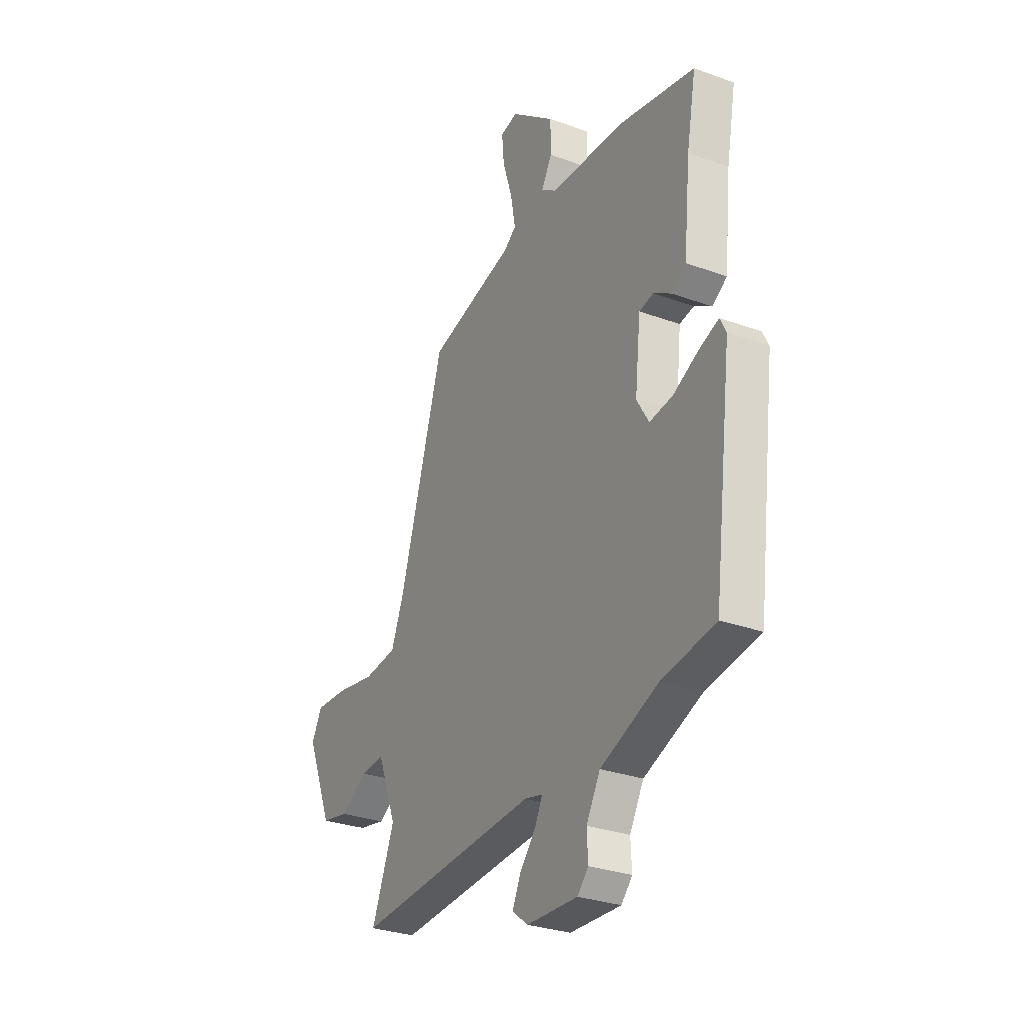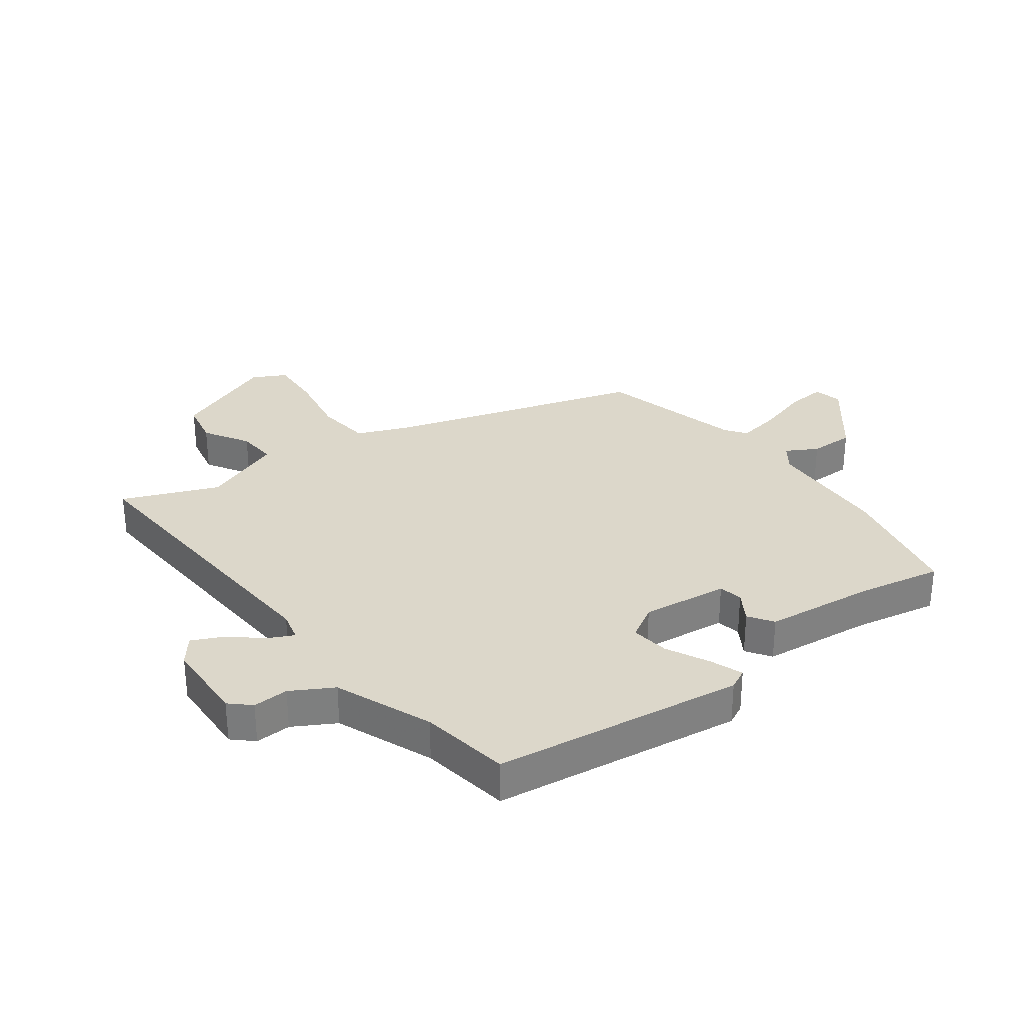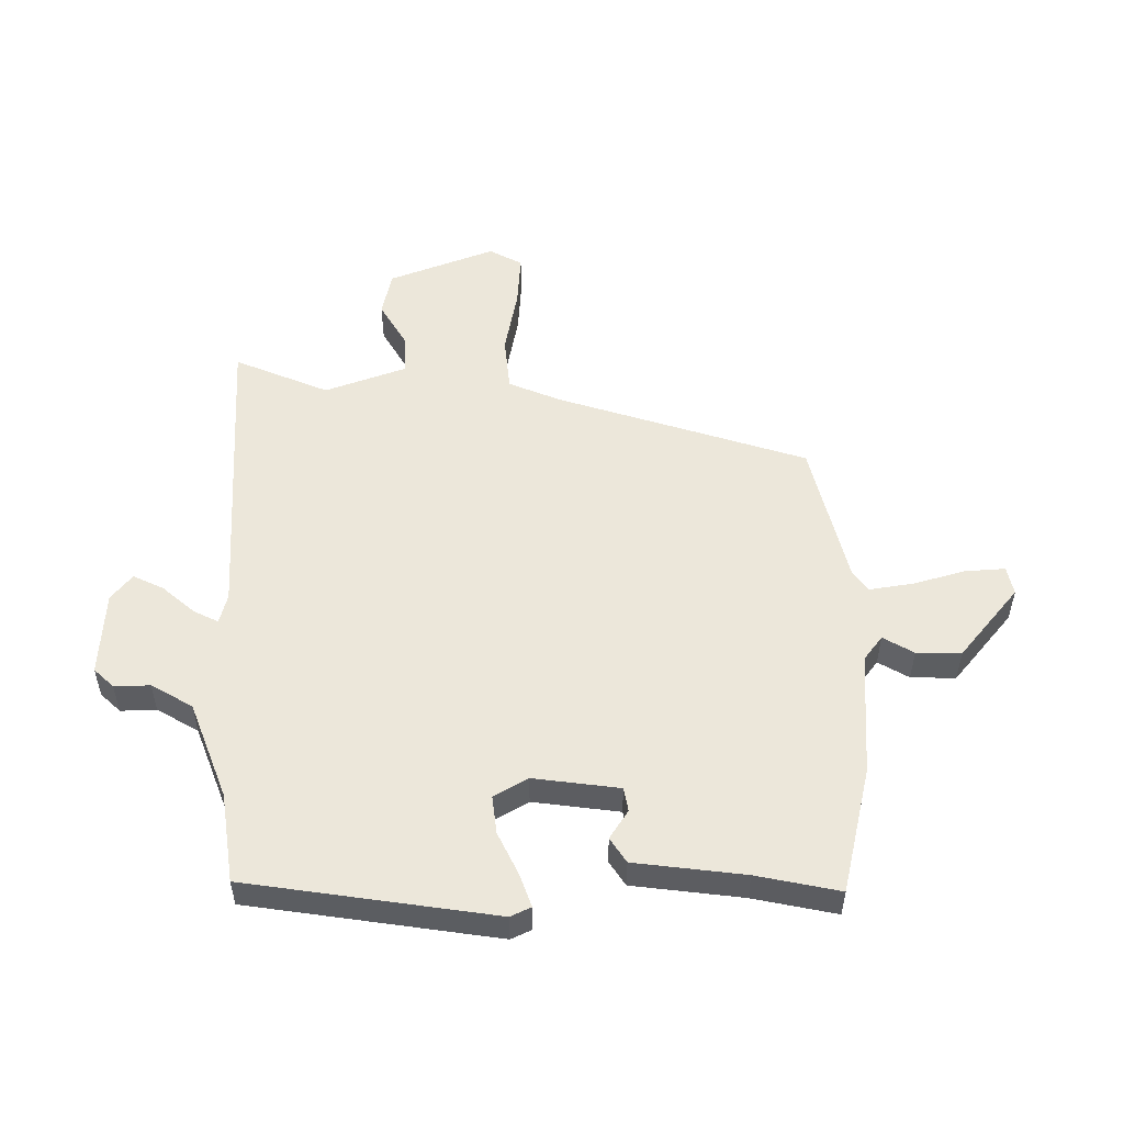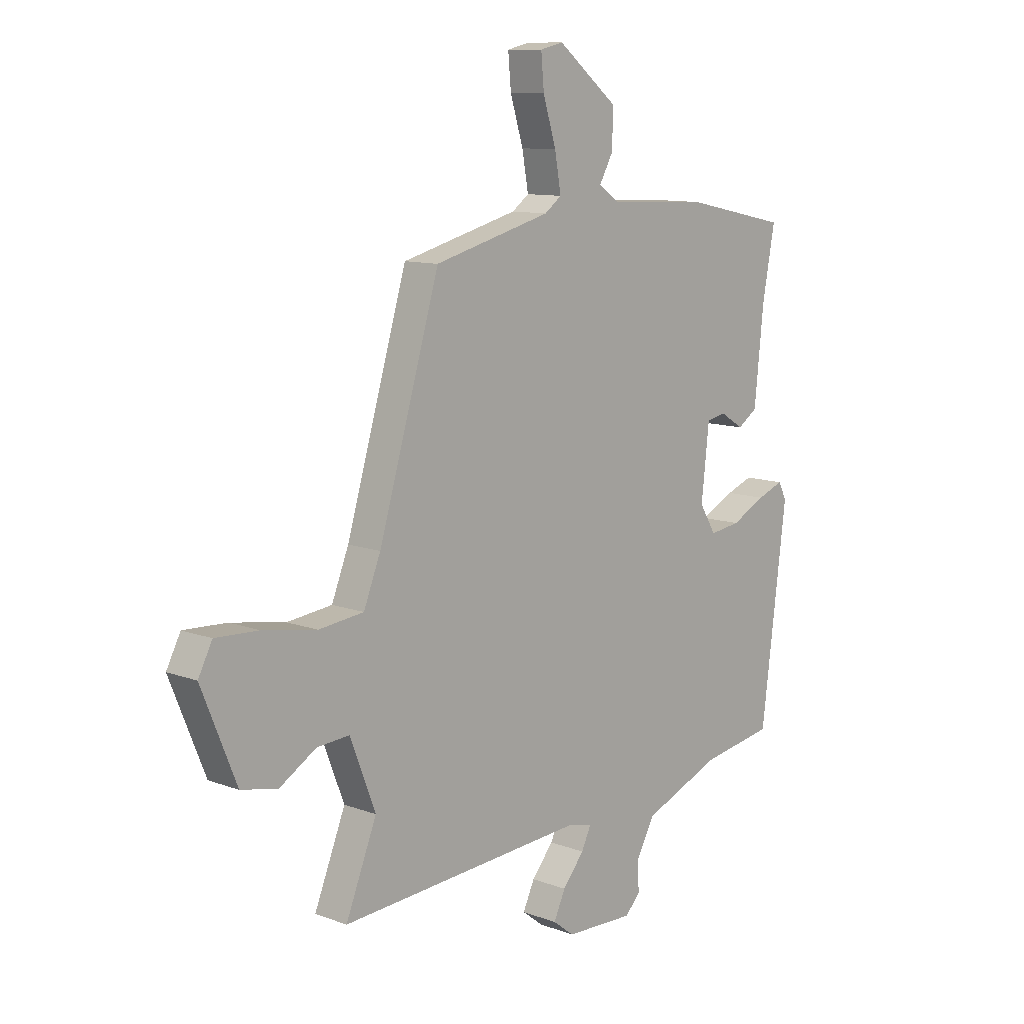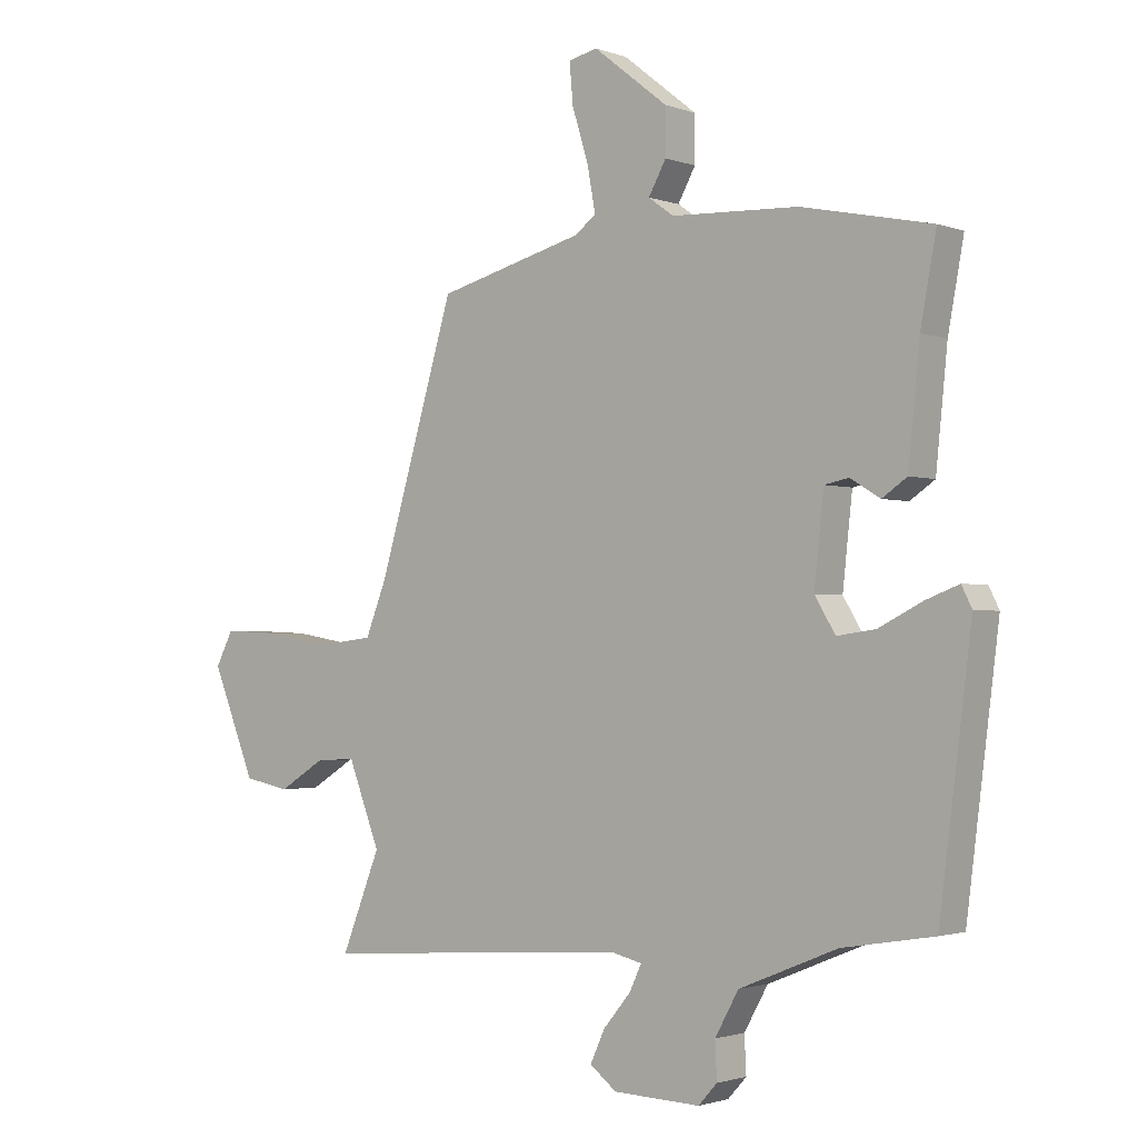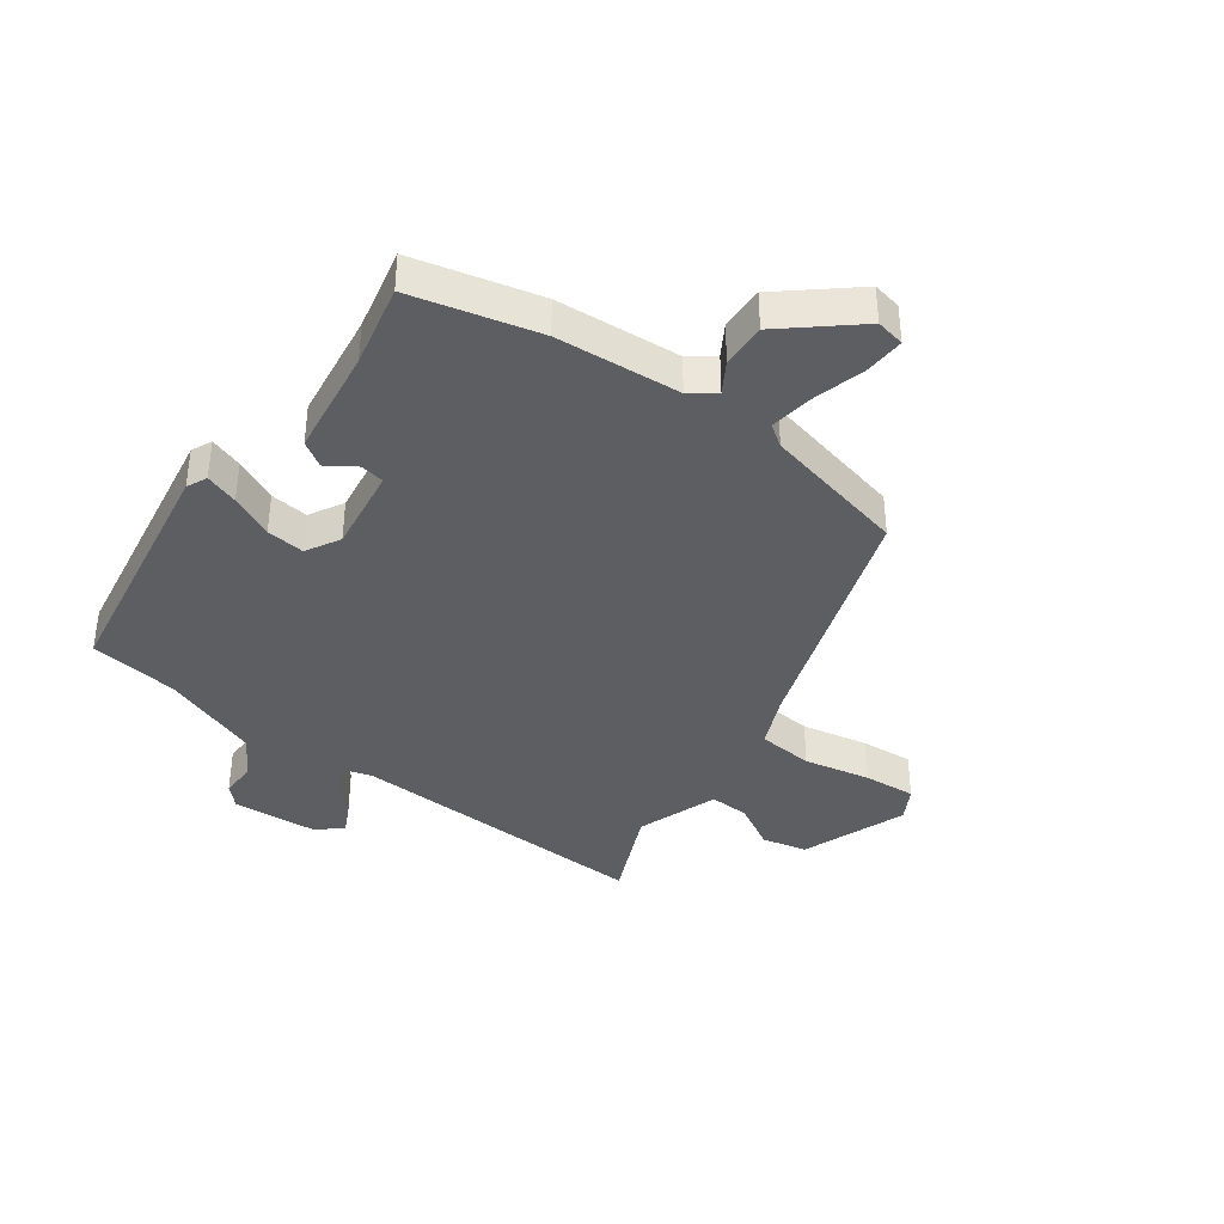
<metadata>
{"format":"obj","ext":"obj","renderer":"f3d","projection":"perspective","resolution":1024,"background":"white","views":[{"elev":-29.4,"azim":-118.3,"up":"+Z"},{"elev":30.8,"azim":-126.2,"up":"+Y"},{"elev":52.8,"azim":-89.1,"up":"+Y"},{"elev":10.7,"azim":132.9,"up":"+Z"},{"elev":-1.9,"azim":-141.5,"up":"+Z"},{"elev":-38.5,"azim":-34.2,"up":"+Y"}]}
</metadata>
<code>
v 0.342 0.07 0.45
v 0.468 0.07 0.028
v 0.503 0.07 -0.06
v 0.596 0.07 -0.071
v 0.708 0.07 -0.052
v 0.797 0.07 -0.048
v 0.826 0.07 -0.104
v 0.754 0.07 -0.28
v 0.678 0.07 -0.295
v 0.603 0.07 -0.249
v 0.536 0.07 -0.244
v 0.483 0.07 -0.38
v 0.547 0.07 -0.54
v 0.034 0.07 -0.504
v -0.016 0.07 -0.516
v 0.004 0.07 -0.558
v 0.049 0.07 -0.612
v 0.073 0.07 -0.664
v 0.029 0.07 -0.698
v -0.114 0.07 -0.703
v -0.145 0.07 -0.669
v -0.142 0.07 -0.609
v -0.181 0.07 -0.539
v -0.343 0.07 -0.473
v -0.493 0.07 -0.448
v -0.546 0.07 -0.03
v -0.529 0.07 0.004
v -0.474 0.07 -0.017
v -0.403 0.07 -0.053
v -0.339 0.07 -0.062
v -0.305 0.07 -0.006
v -0.321 0.07 0.139
v -0.361 0.07 0.147
v -0.41 0.07 0.117
v -0.451 0.07 0.145
v -0.47 0.07 0.33
v -0.496 0.07 0.47
v -0.282 0.07 0.515
v -0.073 0.07 0.524
v -0.031 0.07 0.554
v -0.06 0.07 0.606
v -0.06 0.07 0.681
v 0.063 0.07 0.778
v 0.111 0.07 0.767
v 0.105 0.07 0.7
v 0.078 0.07 0.613
v 0.065 0.07 0.54
v 0.1 0.07 0.514
v 0.342 0 0.45
v 0.468 0 0.028
v 0.503 0 -0.06
v 0.596 0 -0.071
v 0.708 0 -0.052
v 0.797 0 -0.048
v 0.826 0 -0.104
v 0.754 0 -0.28
v 0.678 0 -0.295
v 0.603 0 -0.249
v 0.536 0 -0.244
v 0.483 0 -0.38
v 0.547 0 -0.54
v 0.034 0 -0.504
v -0.016 0 -0.516
v 0.004 0 -0.558
v 0.049 0 -0.612
v 0.073 0 -0.664
v 0.029 0 -0.698
v -0.114 0 -0.703
v -0.145 0 -0.669
v -0.142 0 -0.609
v -0.181 0 -0.539
v -0.343 0 -0.473
v -0.493 0 -0.448
v -0.546 0 -0.03
v -0.529 0 0.004
v -0.474 0 -0.017
v -0.403 0 -0.053
v -0.339 0 -0.062
v -0.305 0 -0.006
v -0.321 0 0.139
v -0.361 0 0.147
v -0.41 0 0.117
v -0.451 0 0.145
v -0.47 0 0.33
v -0.496 0 0.47
v -0.282 0 0.515
v -0.073 0 0.524
v -0.031 0 0.554
v -0.06 0 0.606
v -0.06 0 0.681
v 0.063 0 0.778
v 0.111 0 0.767
v 0.105 0 0.7
v 0.078 0 0.613
v 0.065 0 0.54
v 0.1 0 0.514
f 44 45 46
f 43 44 46
f 42 43 46
f 41 42 46
f 40 41 46
f 39 40 46 47
f 36 37 38 39
f 39 47 48
f 36 39 48
f 35 36 48
f 34 35 48
f 33 34 48
f 27 28 29
f 26 27 29
f 25 26 29
f 24 25 29
f 23 24 29 30
f 22 23 30 31
f 20 21 22
f 19 20 22
f 18 19 22
f 17 18 22
f 16 17 22
f 15 16 22 31
f 12 13 14
f 15 31 32
f 14 15 32
f 12 14 32
f 11 12 32
f 8 9 10
f 7 8 10
f 6 7 10
f 5 6 10
f 4 5 10
f 3 4 10 11
f 48 1 2
f 33 48 2
f 32 33 2
f 2 3 11 32
f 94 93 92
f 94 92 91
f 94 91 90
f 94 90 89
f 94 89 88
f 95 94 88 87
f 87 86 85 84
f 96 95 87
f 96 87 84
f 96 84 83
f 96 83 82
f 96 82 81
f 77 76 75
f 77 75 74
f 77 74 73
f 77 73 72
f 78 77 72 71
f 79 78 71 70
f 70 69 68
f 70 68 67
f 70 67 66
f 70 66 65
f 70 65 64
f 79 70 64 63
f 62 61 60
f 80 79 63
f 80 63 62
f 80 62 60
f 80 60 59
f 58 57 56
f 58 56 55
f 58 55 54
f 58 54 53
f 58 53 52
f 59 58 52 51
f 50 49 96
f 50 96 81
f 50 81 80
f 80 59 51 50
f 1 49 50 2
f 2 50 51 3
f 3 51 52 4
f 4 52 53 5
f 5 53 54 6
f 6 54 55 7
f 7 55 56 8
f 8 56 57 9
f 9 57 58 10
f 10 58 59 11
f 11 59 60 12
f 12 60 61 13
f 13 61 62 14
f 14 62 63 15
f 15 63 64 16
f 16 64 65 17
f 17 65 66 18
f 18 66 67 19
f 19 67 68 20
f 20 68 69 21
f 21 69 70 22
f 22 70 71 23
f 23 71 72 24
f 24 72 73 25
f 25 73 74 26
f 26 74 75 27
f 27 75 76 28
f 28 76 77 29
f 29 77 78 30
f 30 78 79 31
f 31 79 80 32
f 32 80 81 33
f 33 81 82 34
f 34 82 83 35
f 35 83 84 36
f 36 84 85 37
f 37 85 86 38
f 38 86 87 39
f 39 87 88 40
f 40 88 89 41
f 41 89 90 42
f 42 90 91 43
f 43 91 92 44
f 44 92 93 45
f 45 93 94 46
f 46 94 95 47
f 47 95 96 48
f 48 96 49 1

</code>
